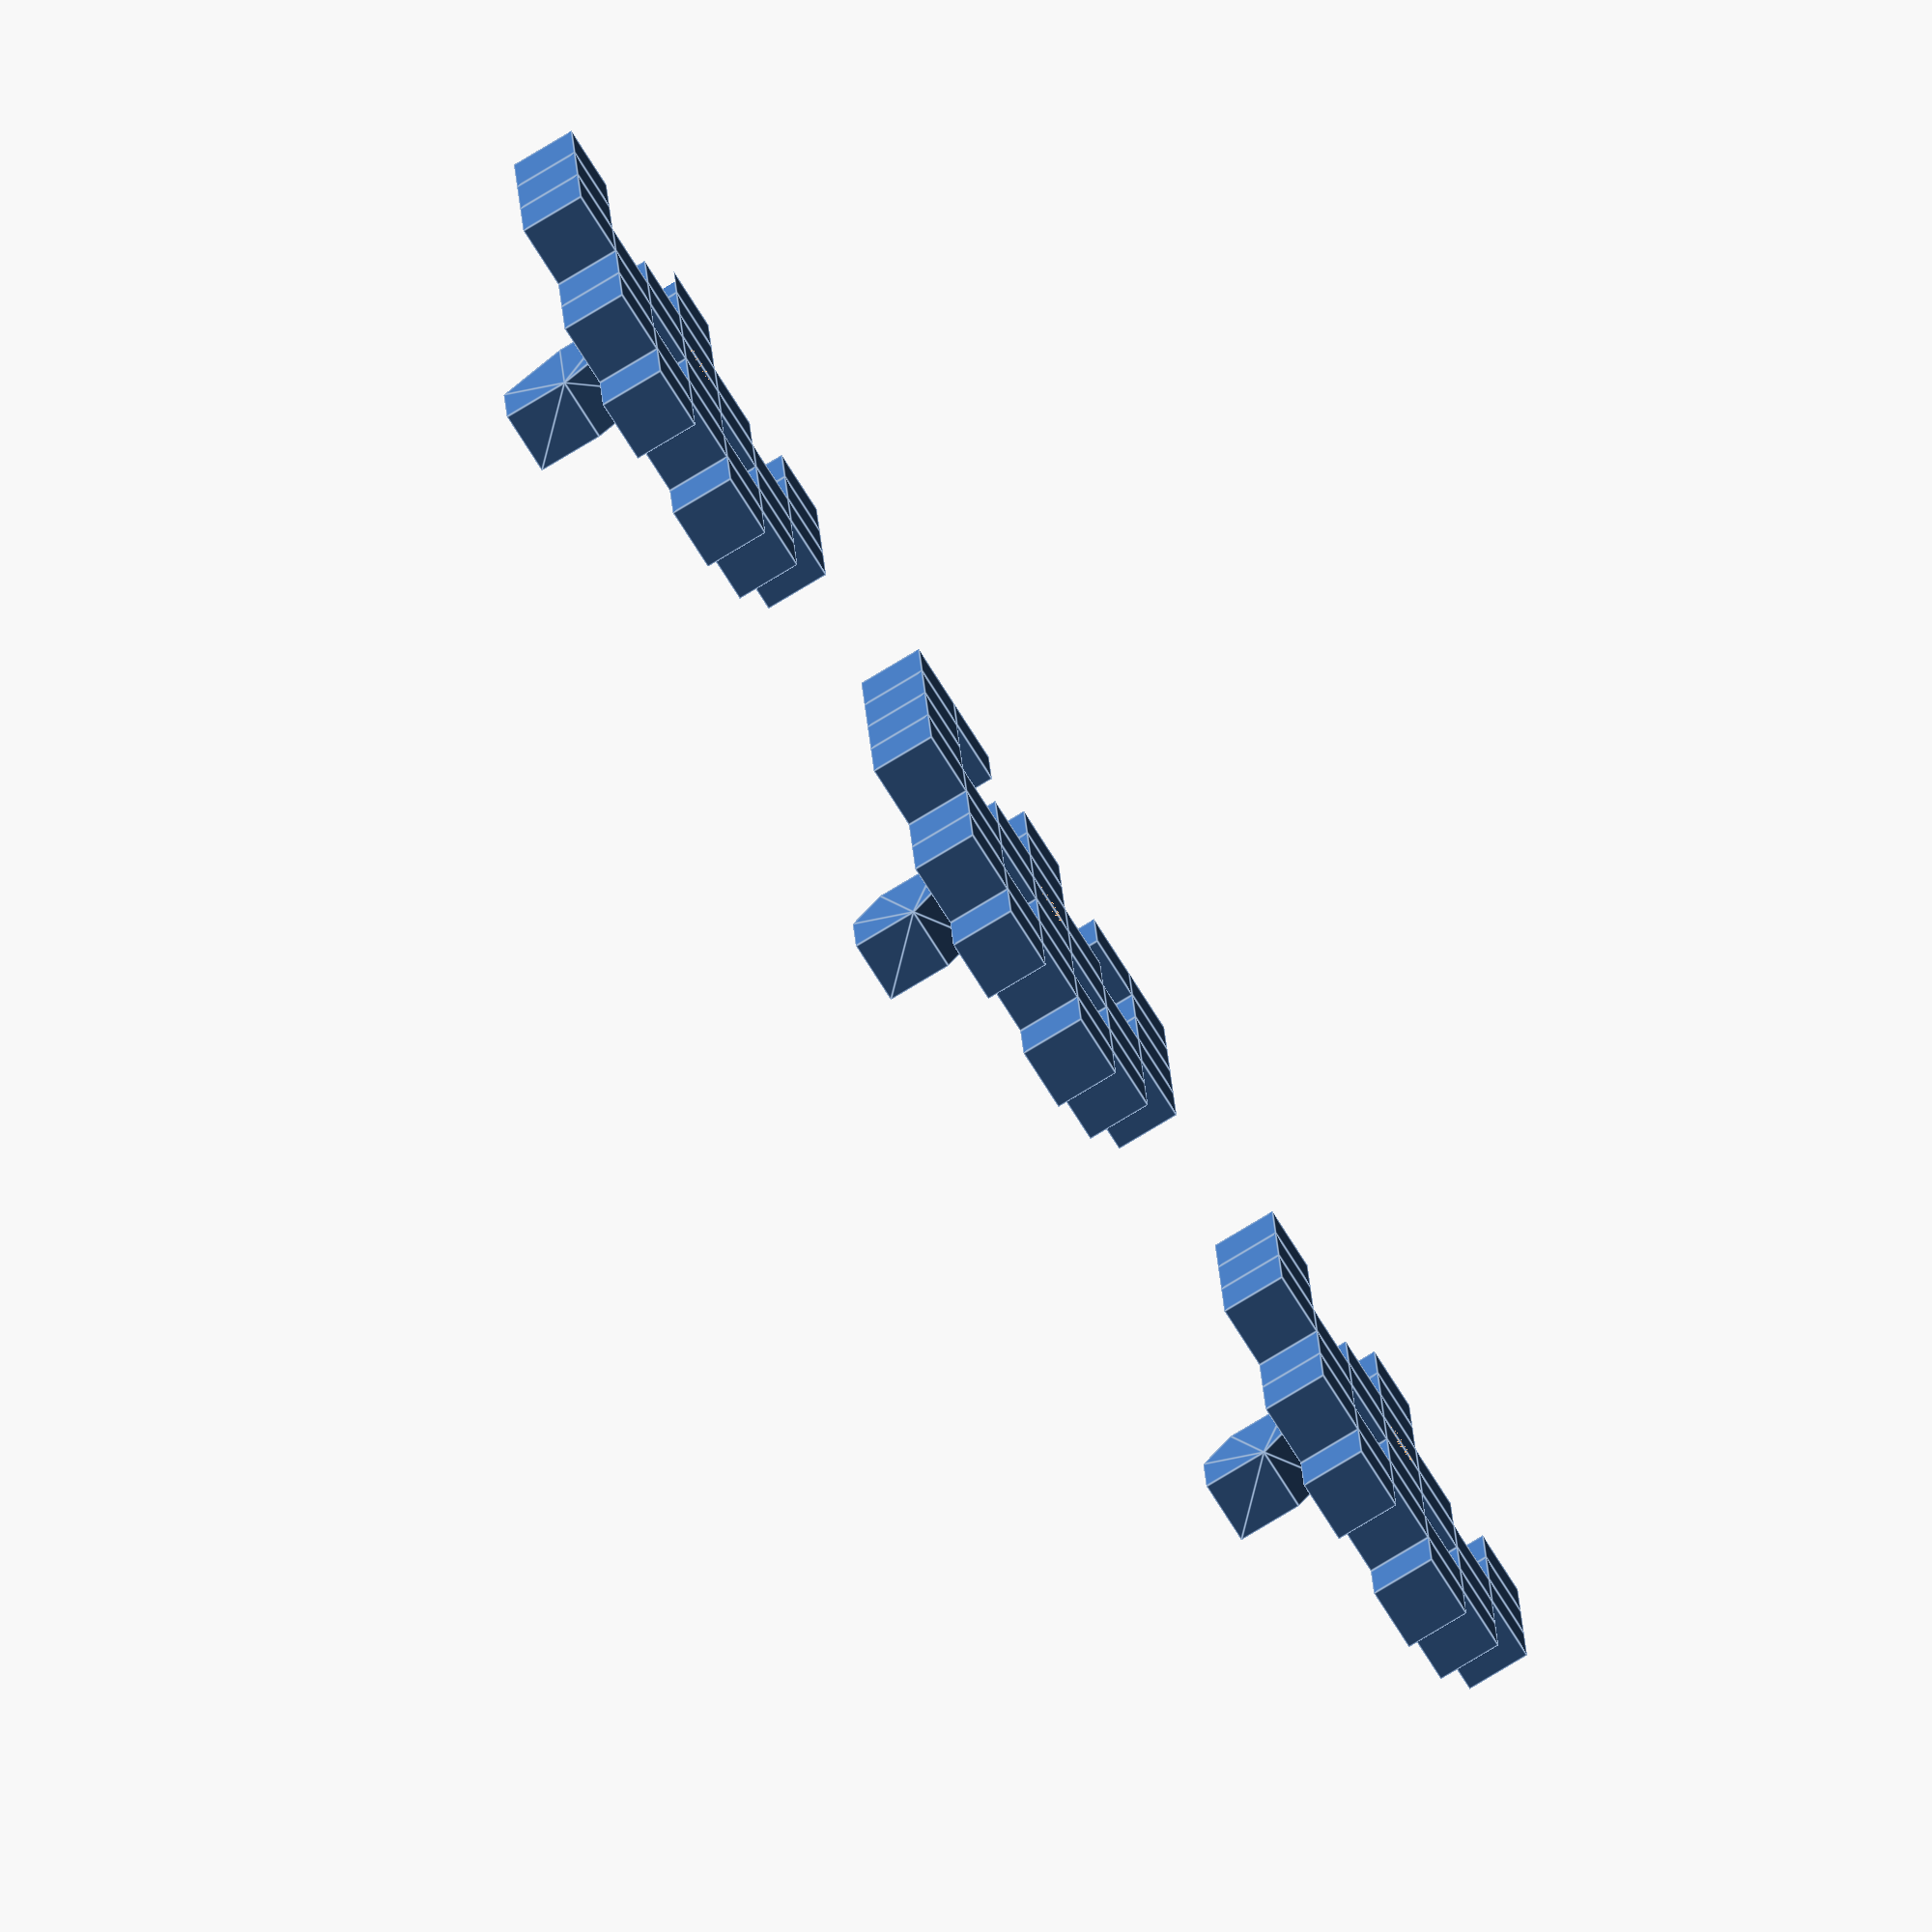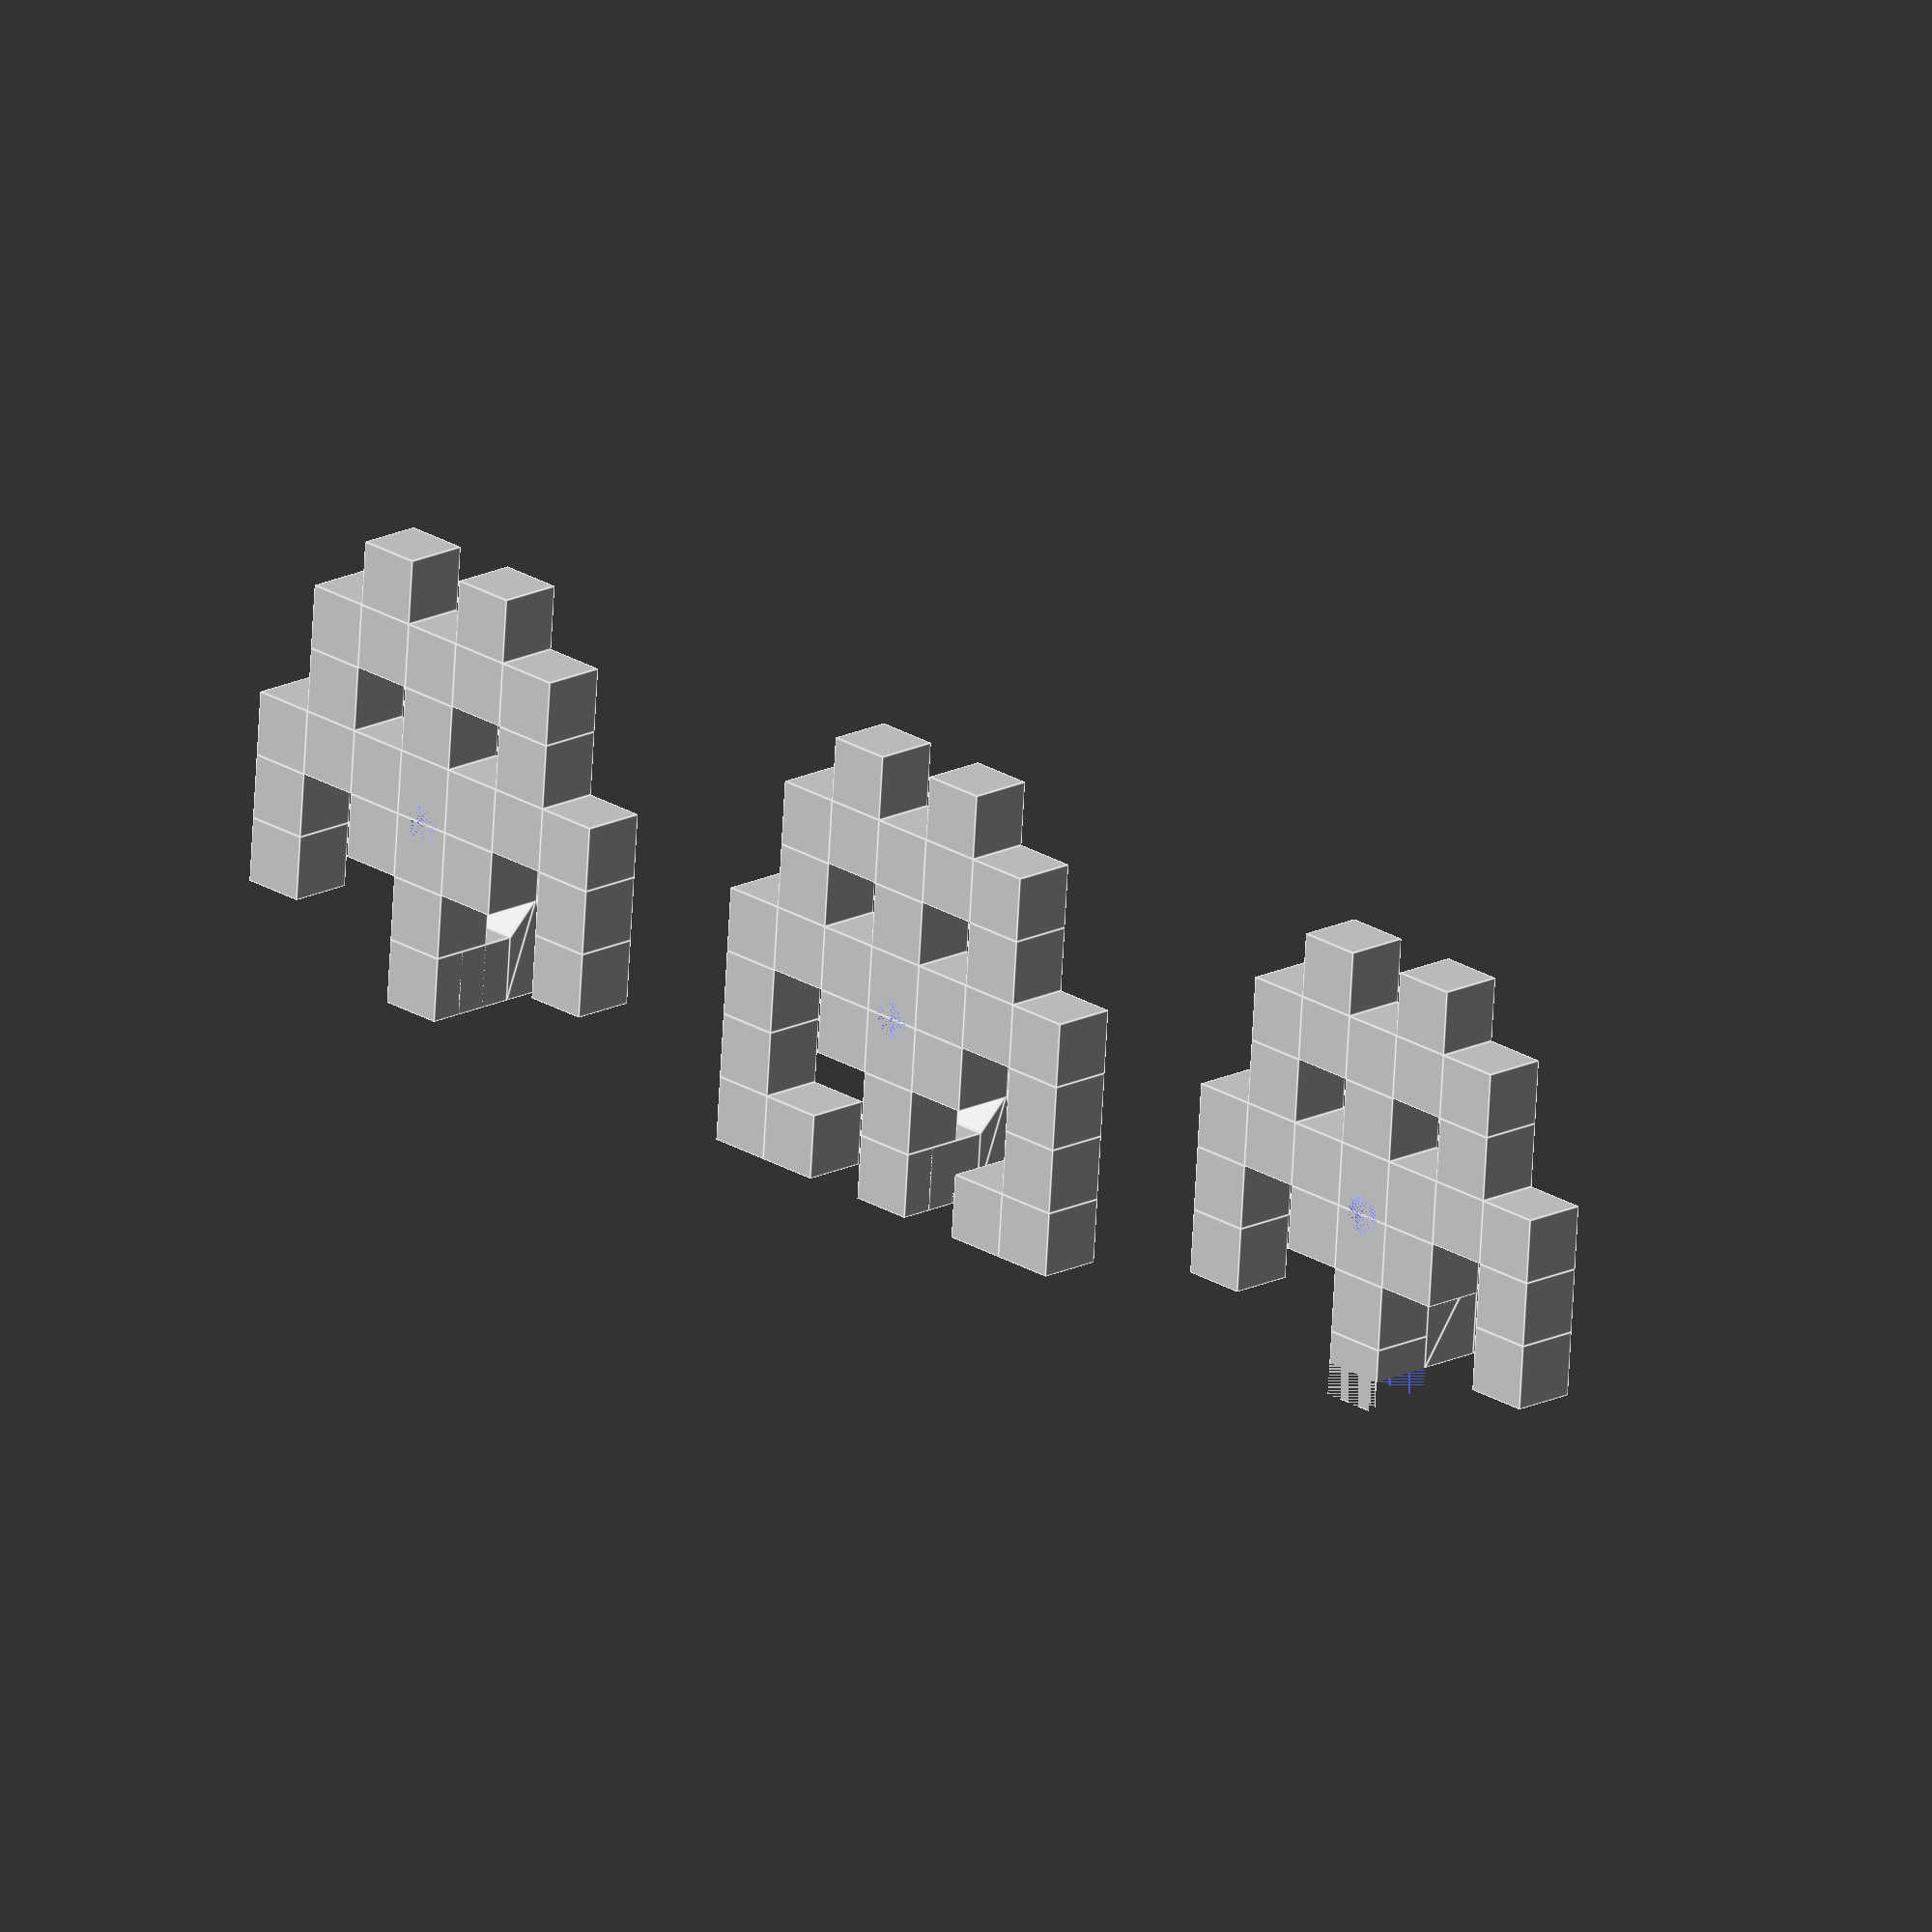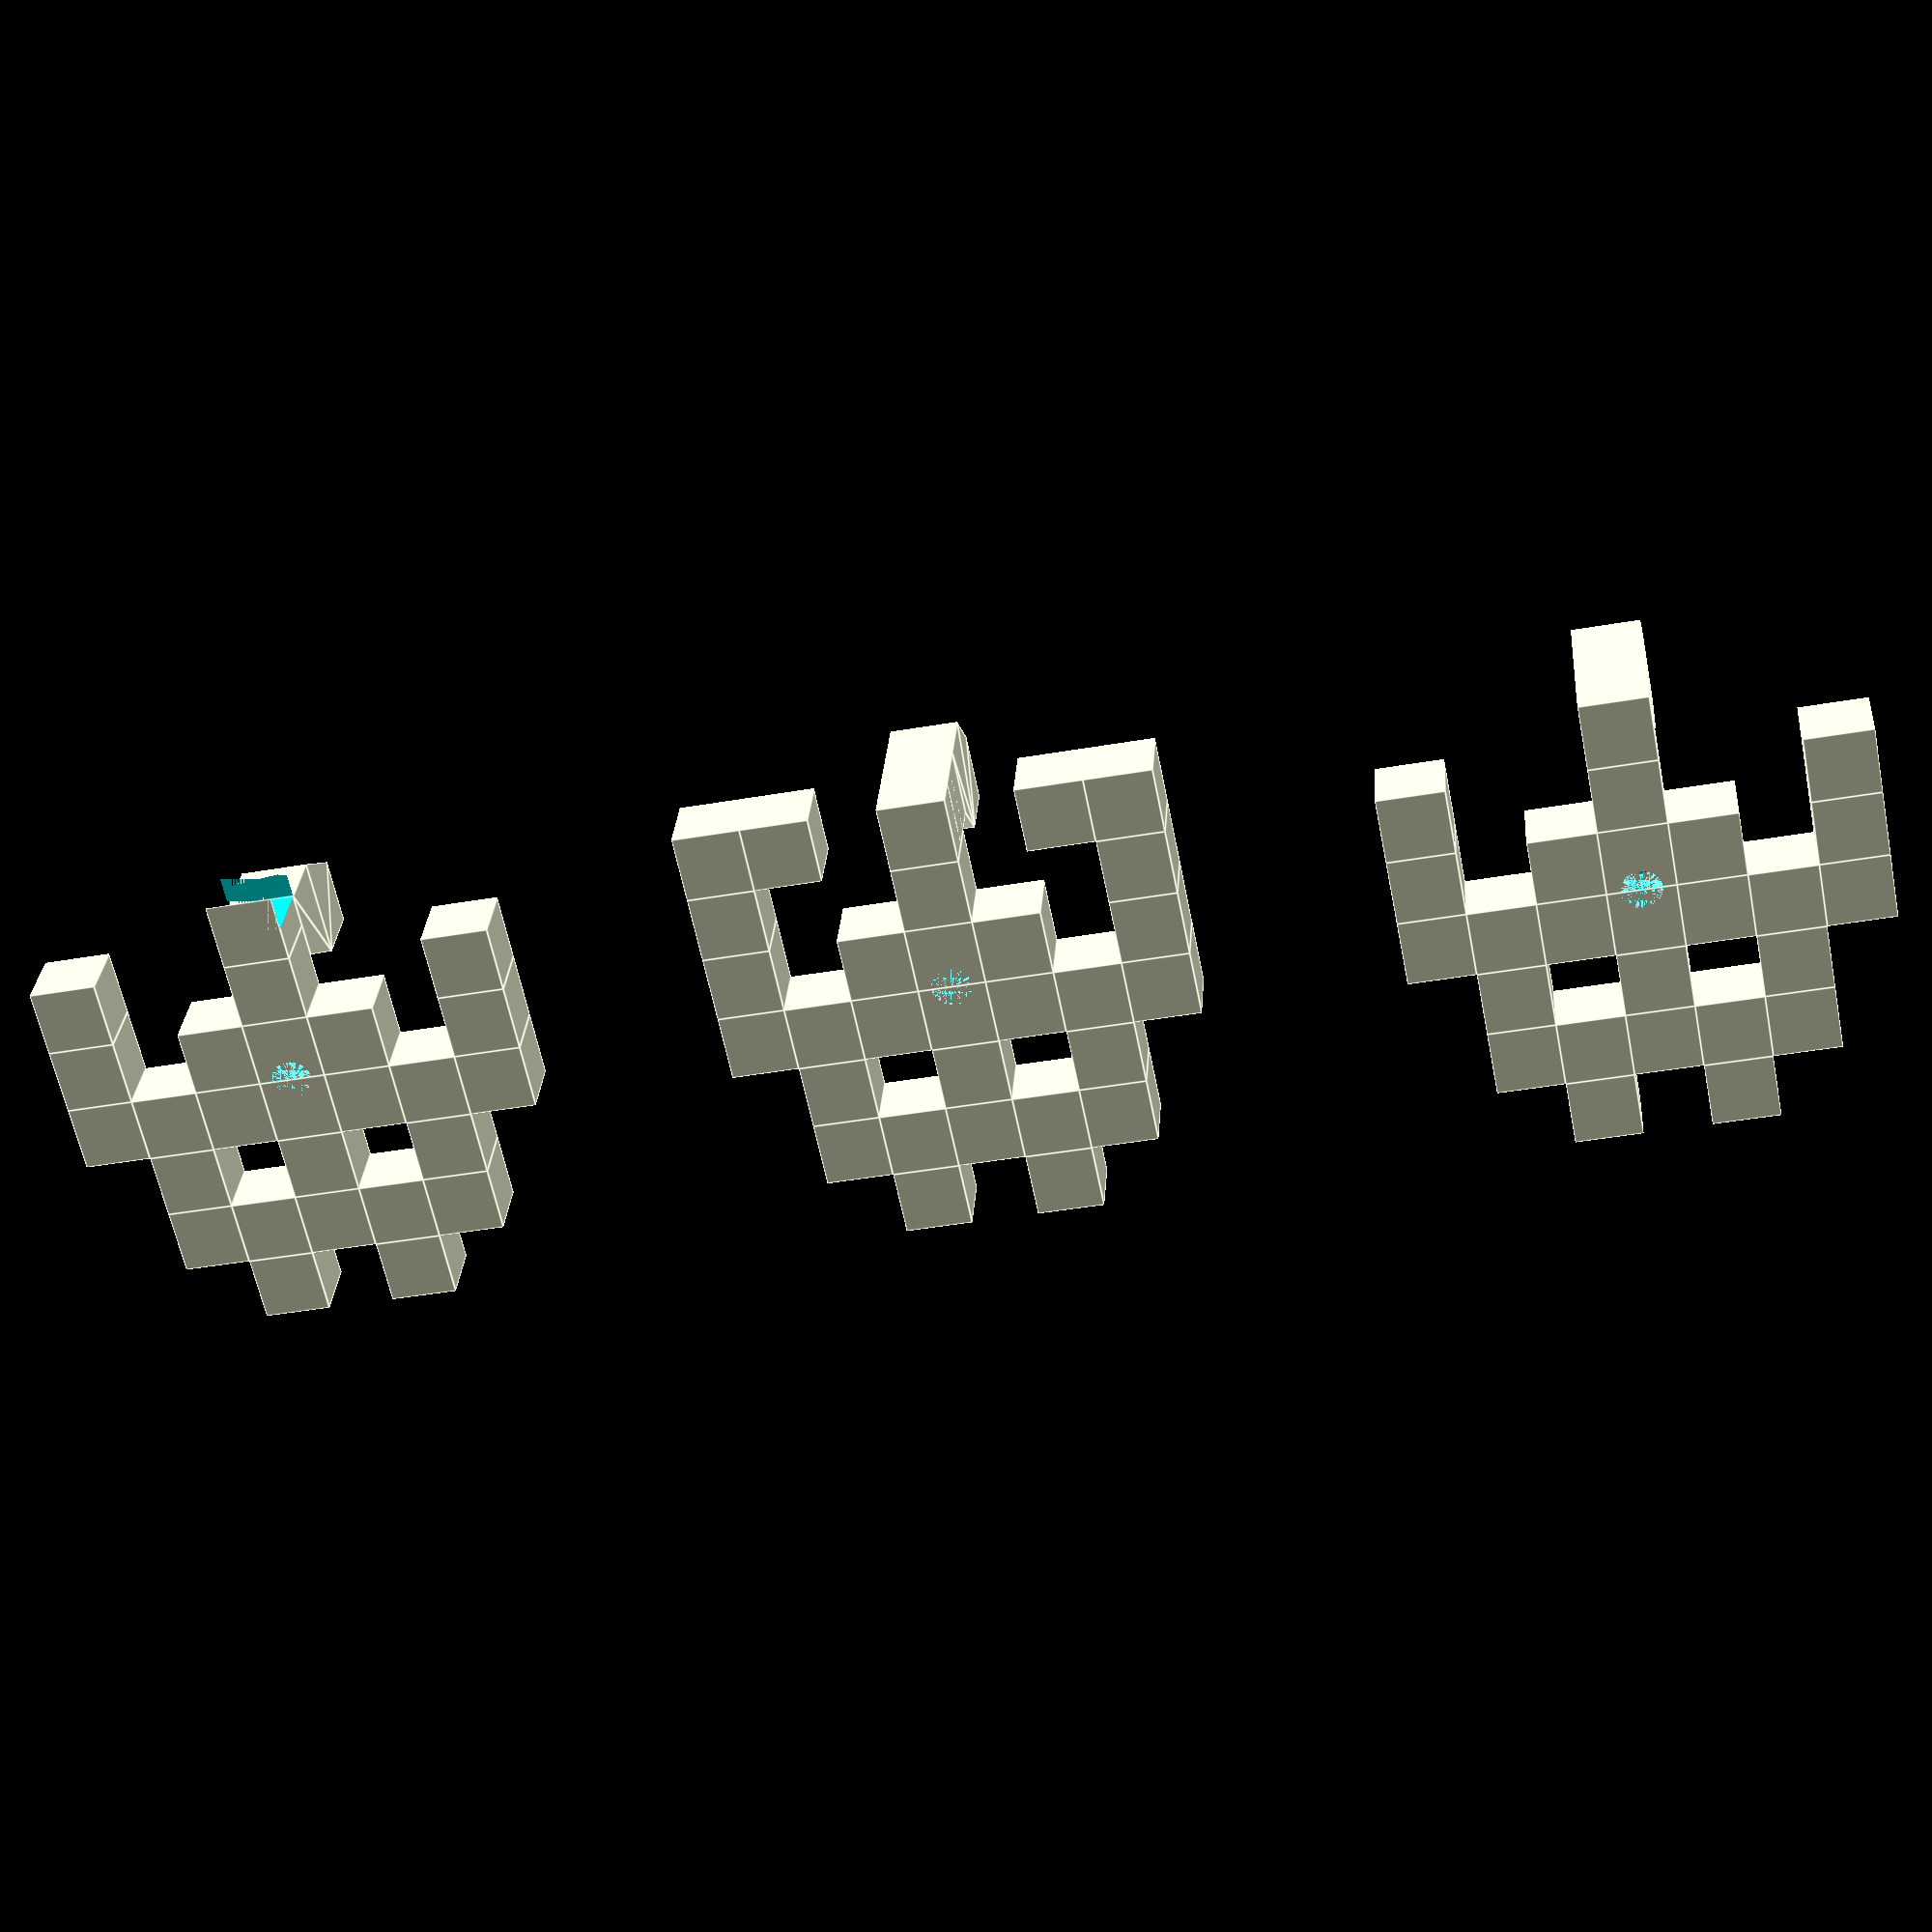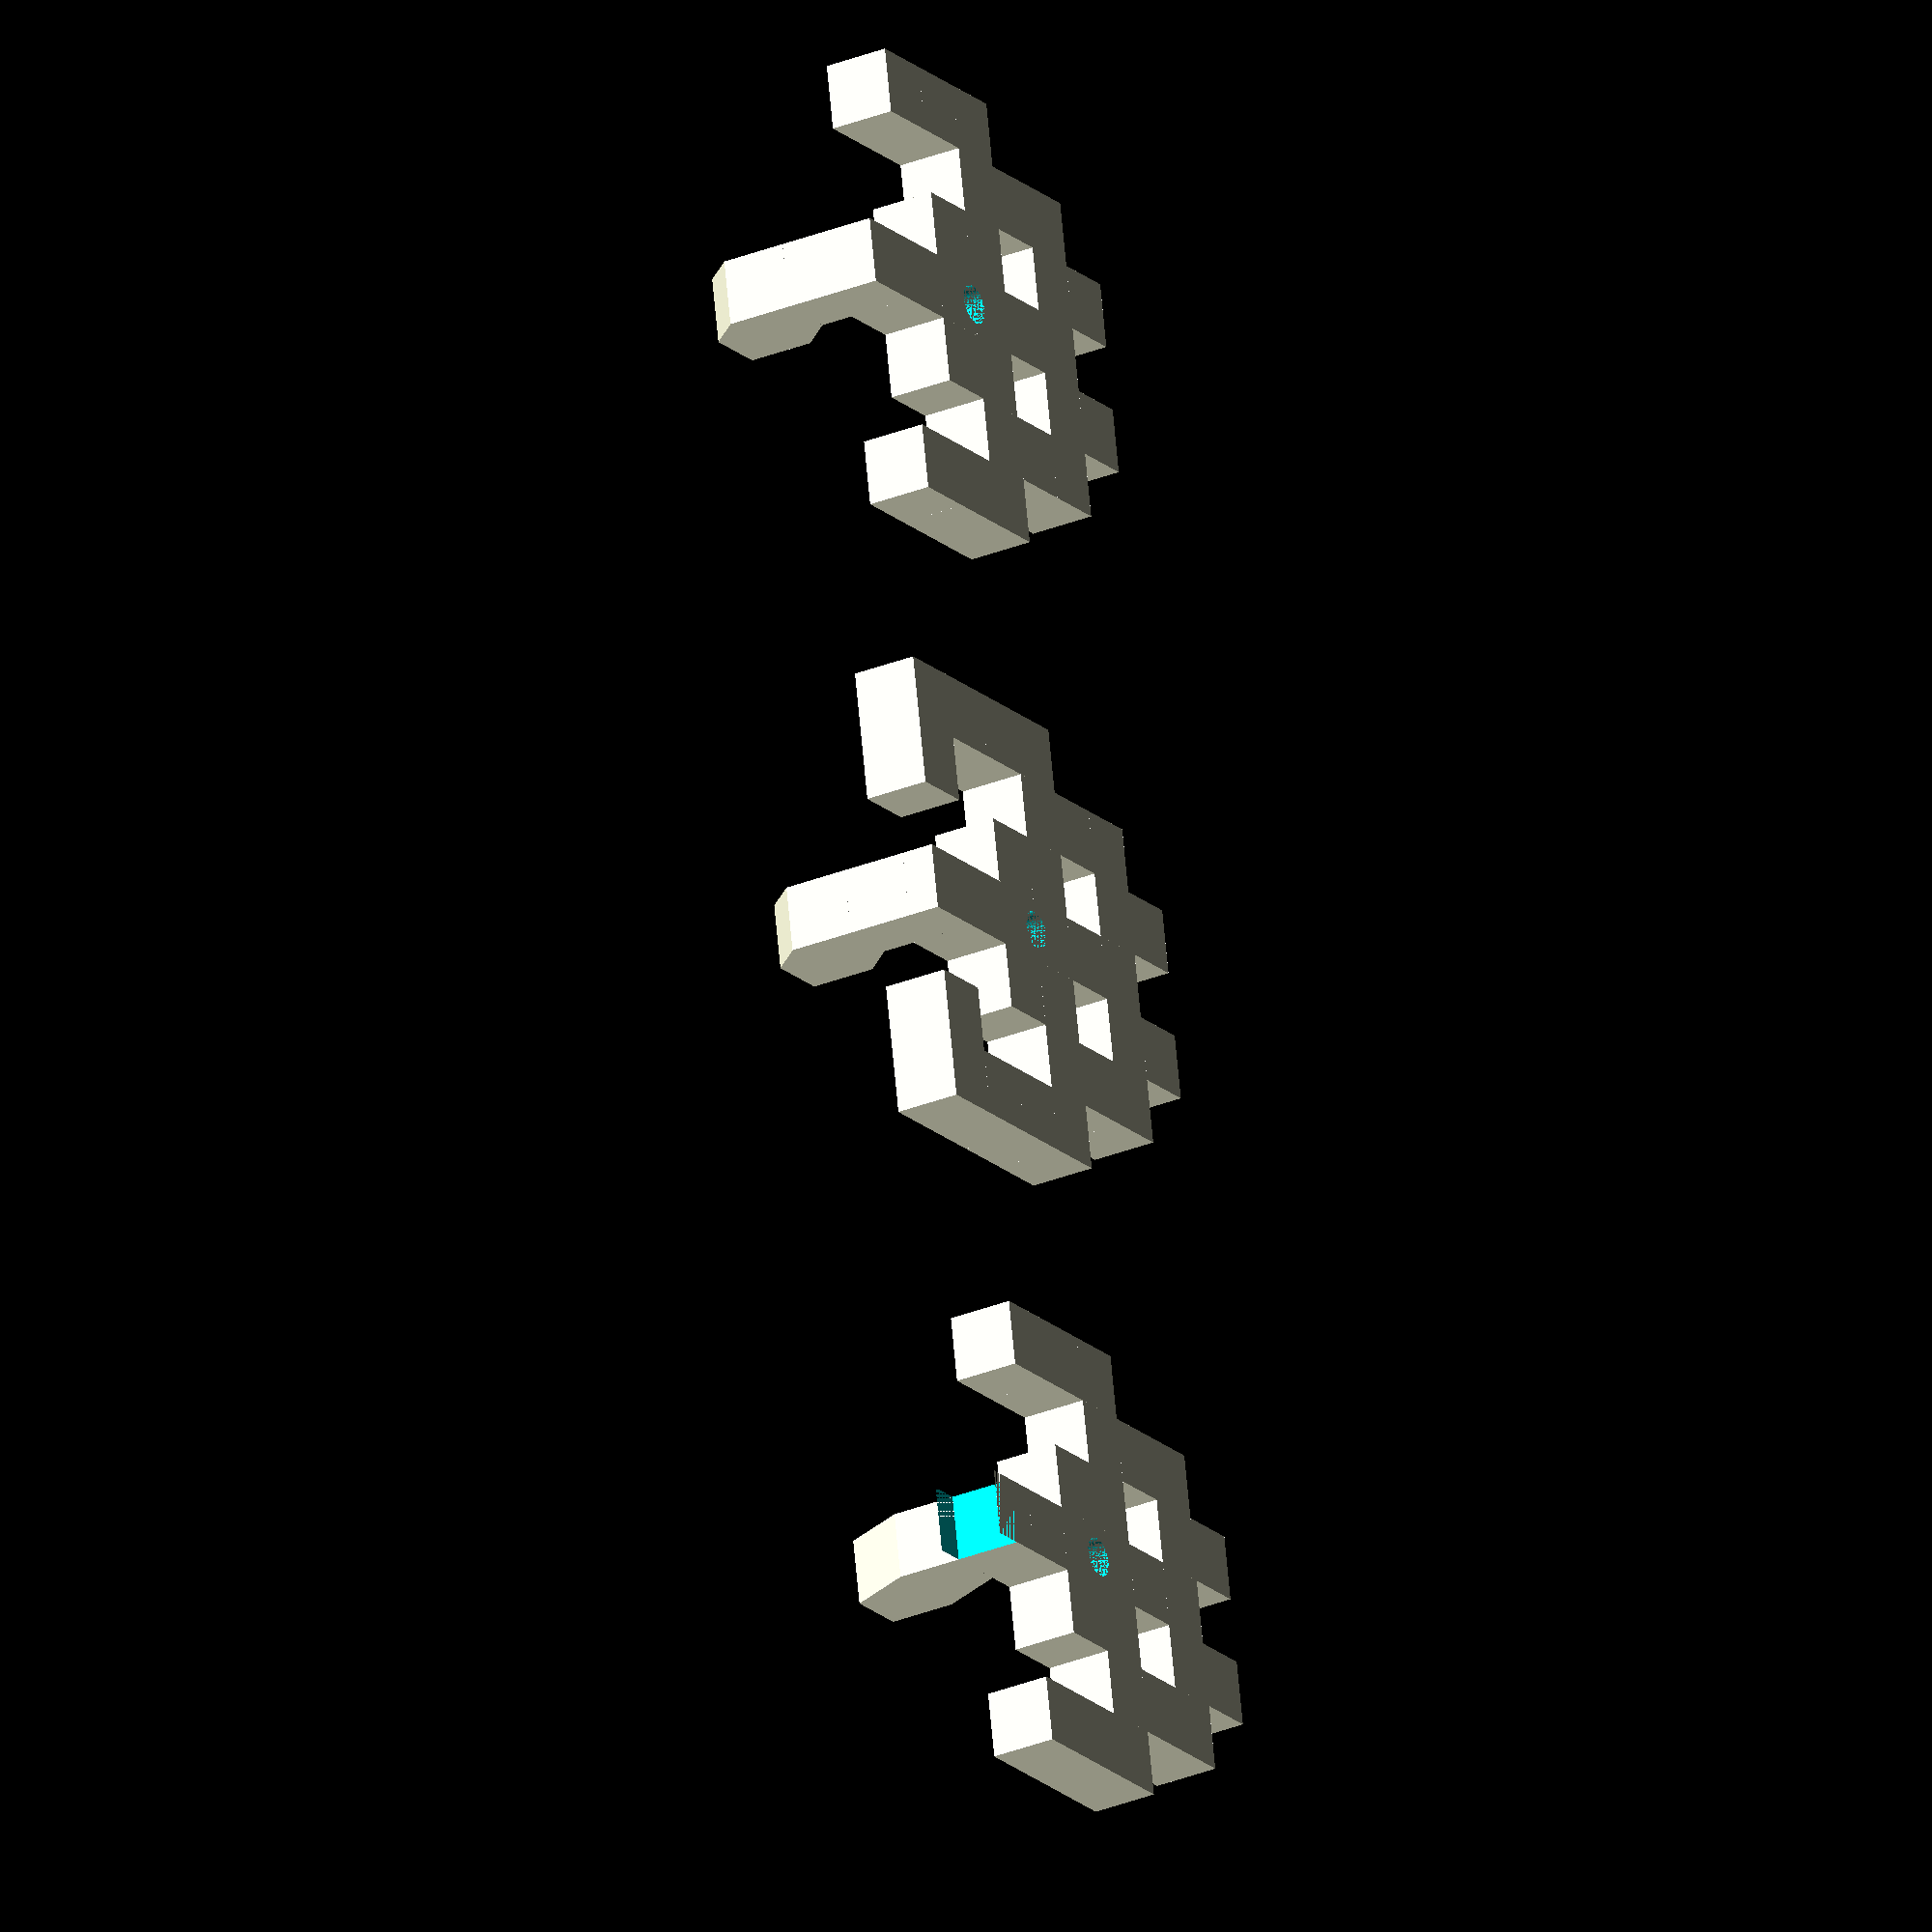
<openscad>



// properties

$fn=100;

edgeLength=5;


// programm

translate([0, 0, 0]) holder2();
translate([50, 0, 0]) holder3();
translate([100, 0, 0]) holder4();



// modules

module holder3() {
	difference() {
		union() {
			invader2();
			translate([0, 0, 0.5*edgeLength]) {
				_cube(3, -1);
			}
			_cube(0, -1);
			_cube(1, -1);
			_cube(5, -1);
			_cube(6, -1);
			hull() {
				translate([0, 0, 1.5*edgeLength]) {
					_cube(3,-1);
				}
				translate([0, 0.5*edgeLength, 2*edgeLength]) {
					_cube(3,-1);
				}
			}
		}
		translate([3.5*edgeLength, 2*edgeLength, 0]) {
			cylinder(h=edgeLength, r=1.5);
		}
	}
}

module holder4() {
	difference() {
		union() {
			invader2();
			translate([0, 0, 0.5*edgeLength]) {
				_cube(3, -1);
			}
			hull() {
				translate([0, 0, 1.5*edgeLength]) {
					_cube(3,-1);
				}
				translate([0, 0.5*edgeLength, 2*edgeLength]) {
					_cube(3,-1);
				}
			}
		}
		translate([3.5*edgeLength, 2*edgeLength, 0]) {
			cylinder(h=edgeLength, r=1.5);
		}
	}
}

module holder2() {
	difference() {
		union() {
			invader2();
			hull() {
				translate([0, 0, 1*edgeLength]) {
					_cube(3,-0.5);
				}
				translate([0, 0.5*edgeLength, 2*edgeLength]) {
					_cube(3,-0.5);
				}
			}
		}
		translate([3.5*edgeLength, 2*edgeLength, 0]) {
			cylinder(h=edgeLength, r=1.5);
		}
		translate([0, -1.5*edgeLength, 0]) cube([50, edgeLength, edgeLength]);
	}
}

module _cube(x, y) {
	translate([x*edgeLength, y*edgeLength, 0]) {
		cube([edgeLength, edgeLength, edgeLength]);
	}
}



module invader1() {
	union() {
		_cube(0, 0);
		_cube(0, 1);
		_cube(0, 2);
		_cube(1, 2);
		_cube(1, 3);
		_cube(1, 4);
		_cube(2, 1);
		_cube(2, 2);
		_cube(2, 4);
		_cube(2, 5);
		_cube(3, 2);
		_cube(3, 3);
		_cube(3, 4);
		_cube(4, 1);
		_cube(4, 2);
		_cube(4, 4);
		_cube(4, 5);
		_cube(5, 2);
		_cube(5, 3);
		_cube(5, 4);
		_cube(6, 0);
		_cube(6, 1);
		_cube(6, 2);
	}	
}

module invader2() {
	union() {
		_cube(0, 0);
		_cube(0, 1);
		_cube(0, 2);
		_cube(1, 2);
		_cube(1, 3);
		_cube(1, 4);
		_cube(2, 1);
		_cube(2, 2);
		_cube(2, 4);
		_cube(2, 5);
		_cube(3, -1);
		_cube(3, 0);
		_cube(3, 1);
		_cube(3, 2);
		_cube(3, 3);
		_cube(3, 4);
		_cube(4, 1);
		_cube(4, 2);
		_cube(4, 4);
		_cube(4, 5);
		_cube(5, 2);
		_cube(5, 3);
		_cube(5, 4);
		_cube(6, 0);
		_cube(6, 1);
		_cube(6, 2);
	}	
}
</openscad>
<views>
elev=75.3 azim=185.1 roll=121.4 proj=o view=edges
elev=342.3 azim=355.6 roll=225.7 proj=o view=edges
elev=150.7 azim=11.4 roll=355.9 proj=p view=edges
elev=210.4 azim=100.4 roll=59.4 proj=o view=solid
</views>
